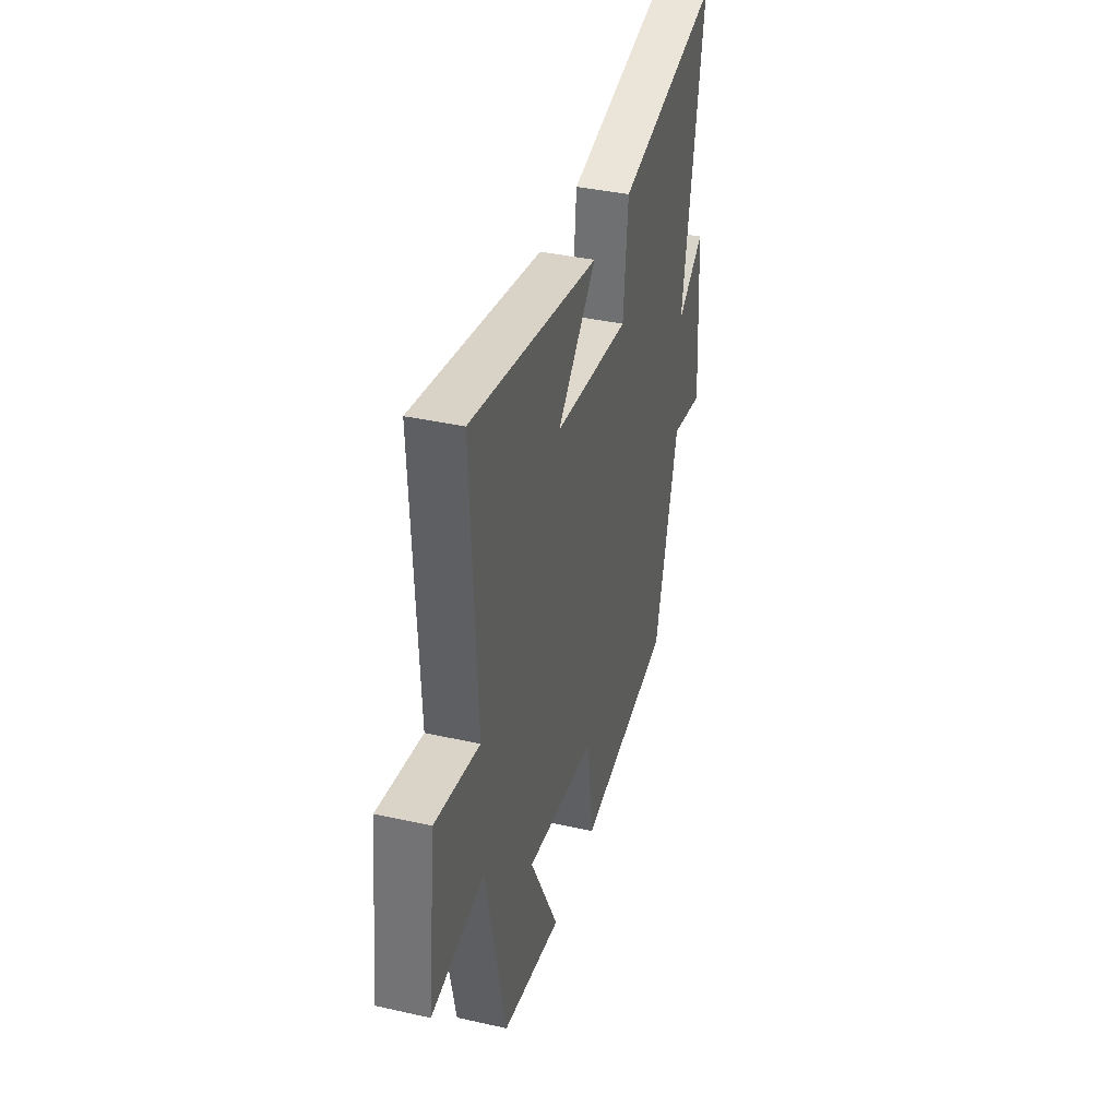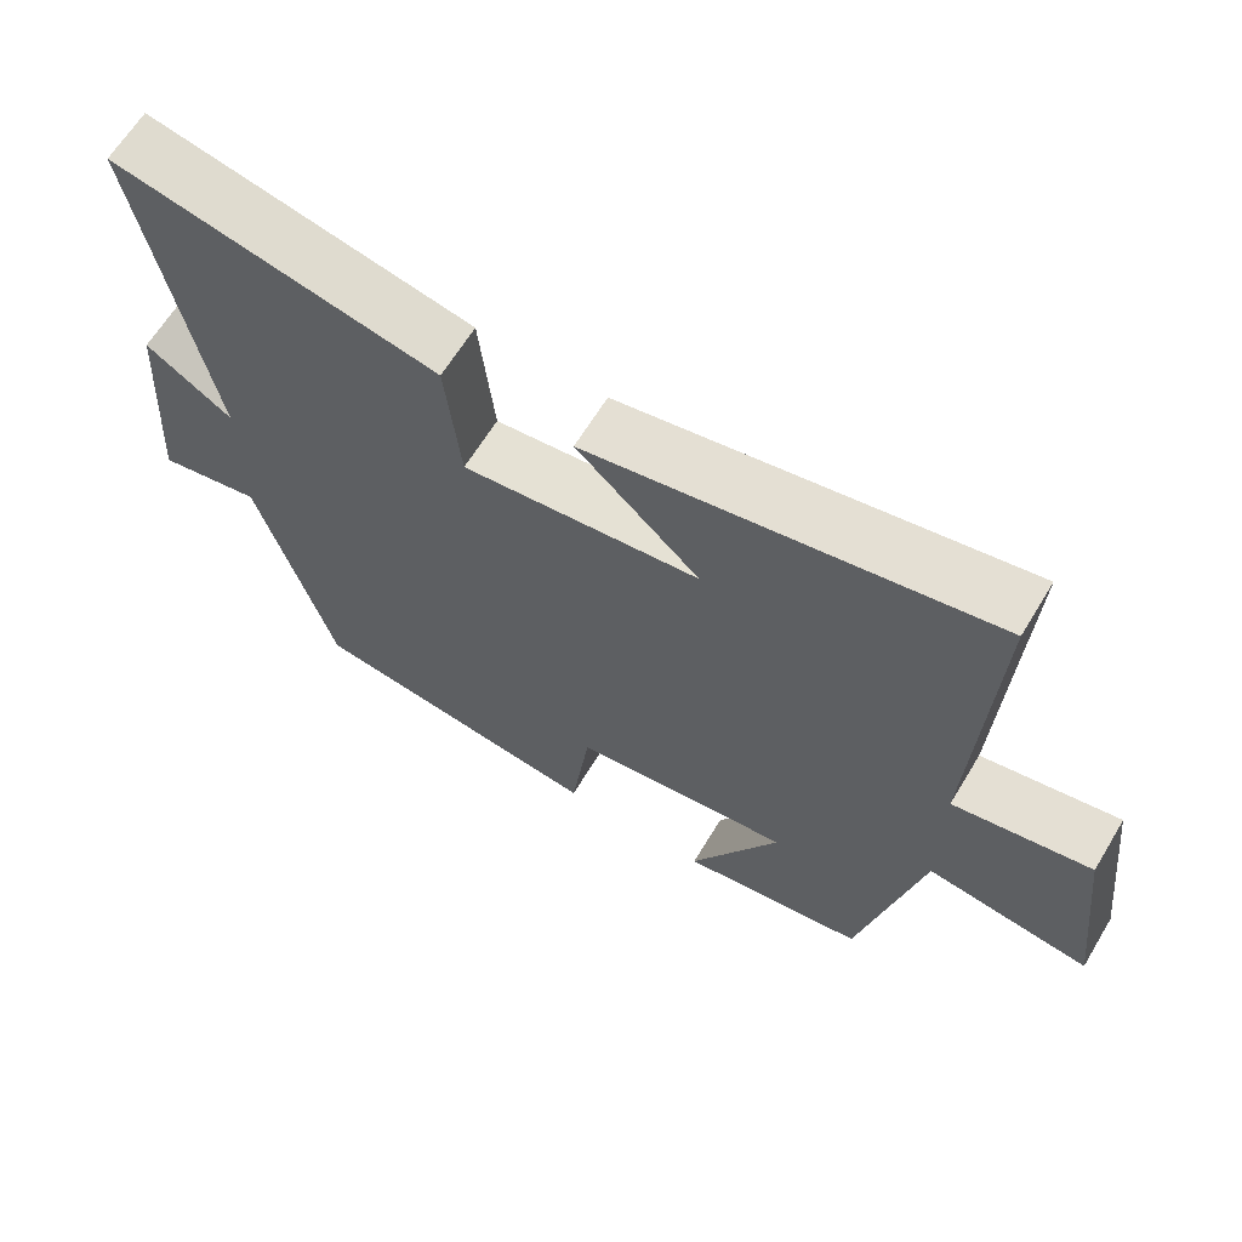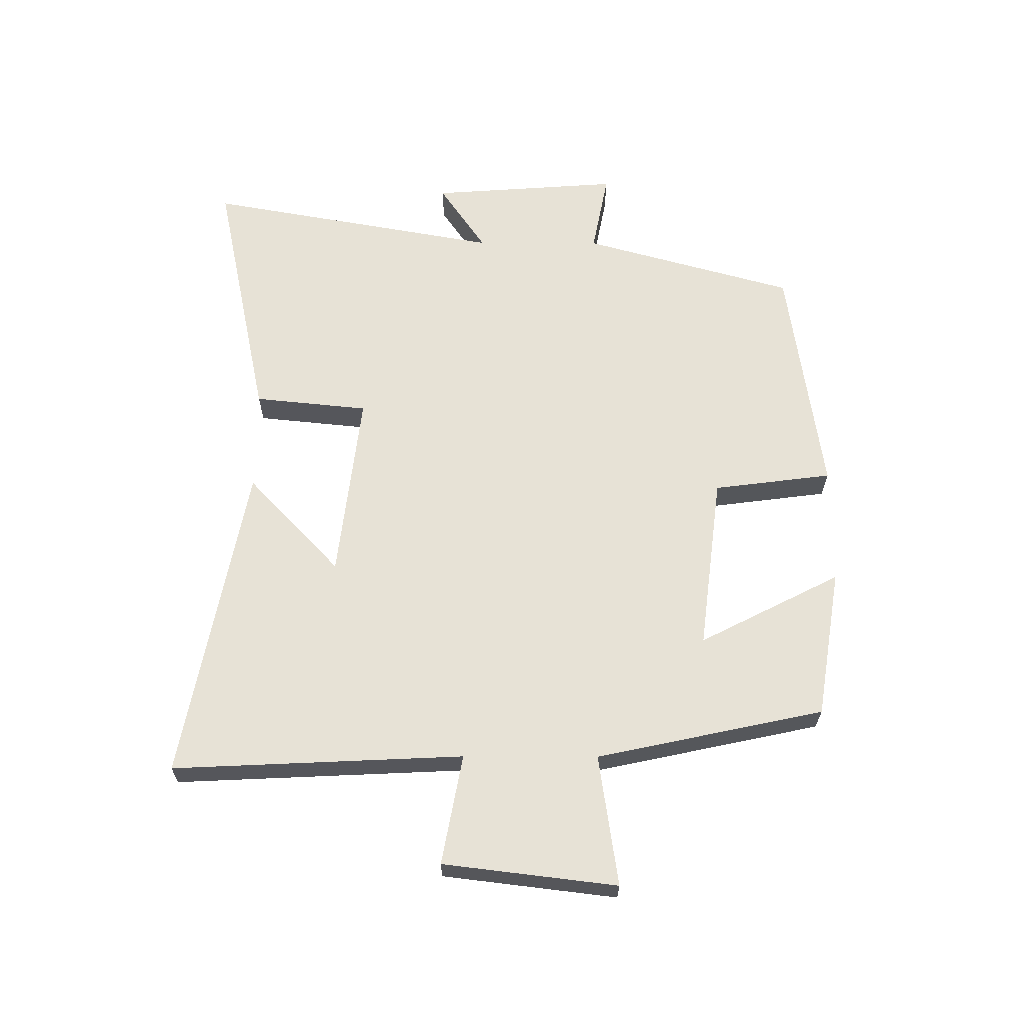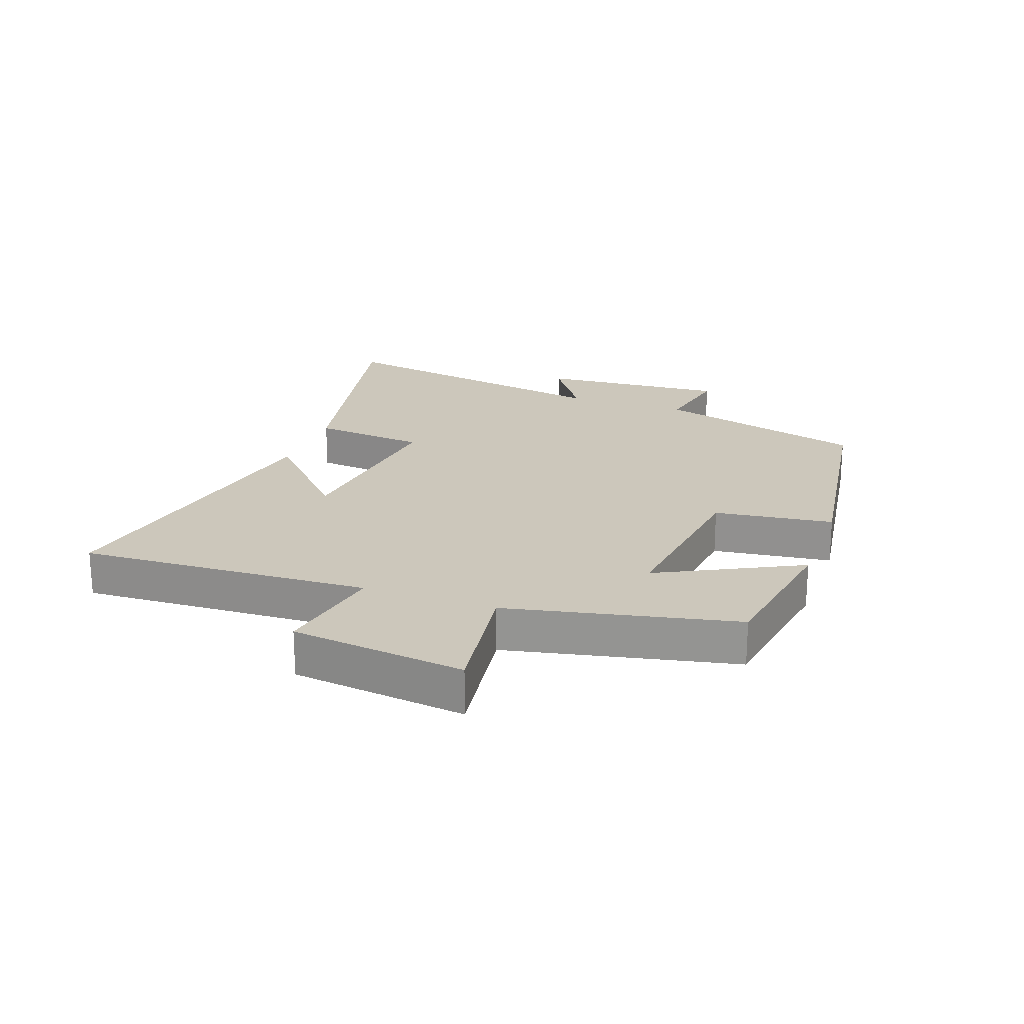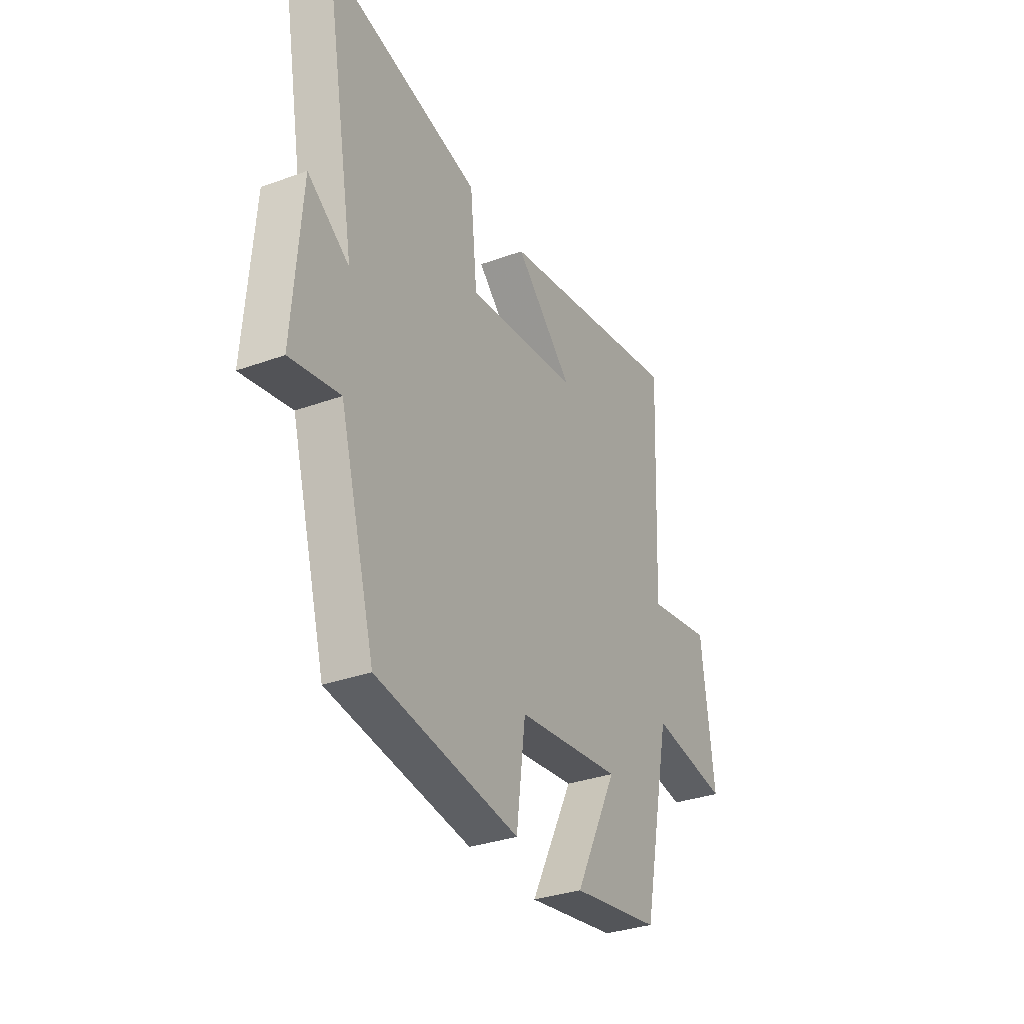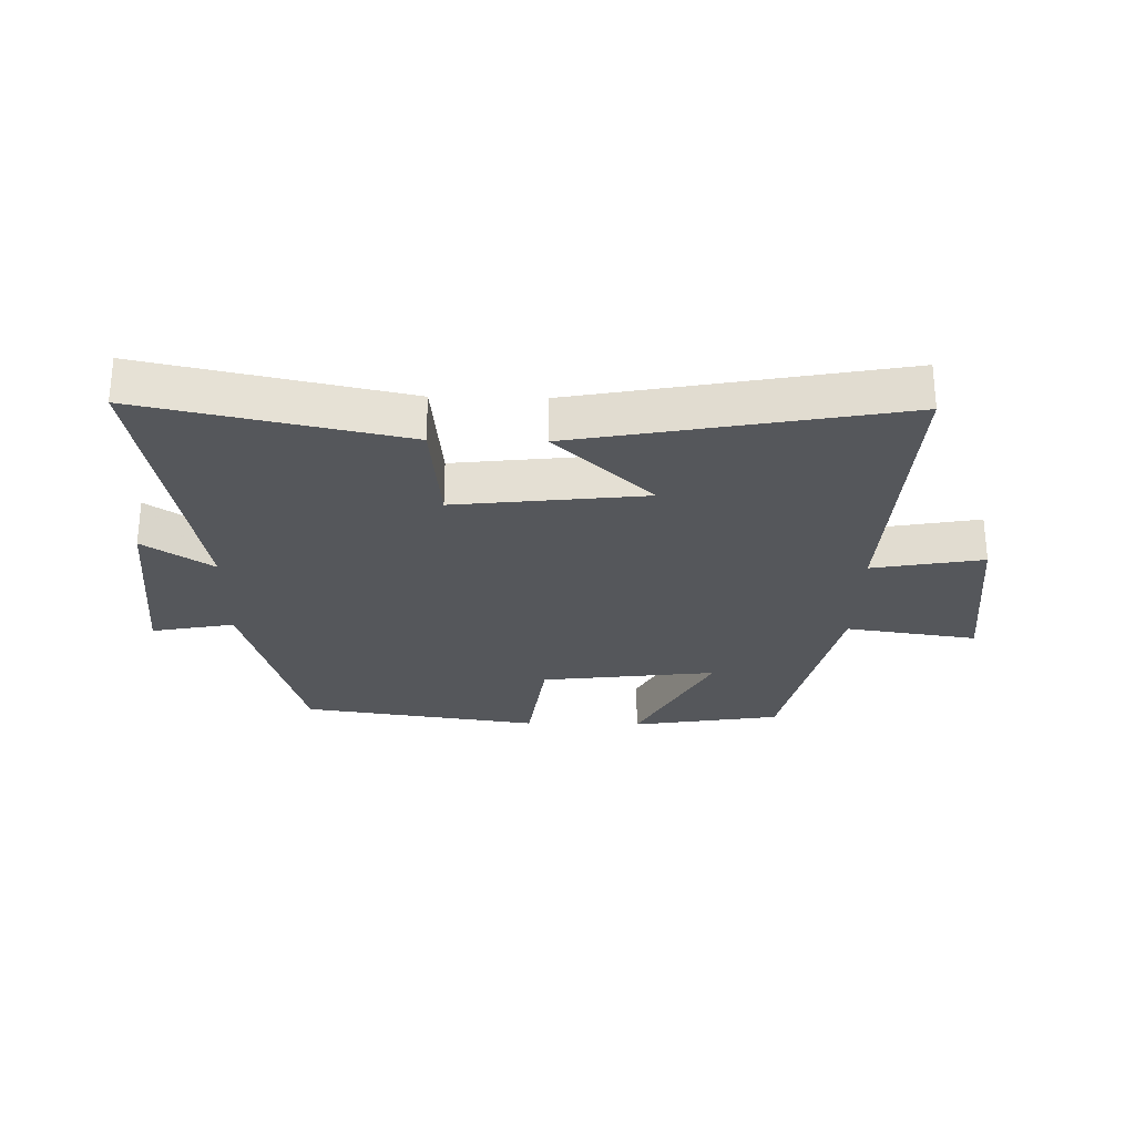
<metadata>
{"format":"obj","ext":"obj","renderer":"f3d","projection":"perspective","resolution":1024,"background":"white","views":[{"elev":38.1,"azim":105.9,"up":"+Z"},{"elev":64.4,"azim":31.2,"up":"+Z"},{"elev":63.6,"azim":90.2,"up":"+Y"},{"elev":21.6,"azim":109.8,"up":"+Y"},{"elev":-32.9,"azim":-63.3,"up":"+Z"},{"elev":-27.0,"azim":-1.4,"up":"+Y"}]}
</metadata>
<code>
v 0.421 0.07 -0.46
v 0.178 0.07 -0.5
v 0.295 0.07 -0.271
v 0.009 0.07 -0.307
v -0.016 0.07 -0.5
v -0.403 0.07 -0.445
v -0.5 0.07 -0.1
v -0.634 0.07 -0.126
v -0.612 0.07 0.182
v -0.5 0.07 0.106
v -0.587 0.07 0.589
v -0.166 0.07 0.5
v -0.147 0.07 0.314
v 0.161 0.07 0.35
v 0.002 0.07 0.5
v 0.522 0.07 0.599
v 0.5 0.07 0.127
v 0.679 0.07 0.16
v 0.713 0.07 -0.122
v 0.5 0.07 -0.091
v 0.421 0 -0.46
v 0.178 0 -0.5
v 0.295 0 -0.271
v 0.009 0 -0.307
v -0.016 0 -0.5
v -0.403 0 -0.445
v -0.5 0 -0.1
v -0.634 0 -0.126
v -0.612 0 0.182
v -0.5 0 0.106
v -0.587 0 0.589
v -0.166 0 0.5
v -0.147 0 0.314
v 0.161 0 0.35
v 0.002 0 0.5
v 0.522 0 0.599
v 0.5 0 0.127
v 0.679 0 0.16
v 0.713 0 -0.122
v 0.5 0 -0.091
f 17 18 19 20
f 1 2 3
f 20 1 3
f 17 20 3
f 14 15 16 17
f 17 3 4
f 14 17 4
f 13 14 4
f 10 11 12 13
f 5 6 7
f 4 5 7
f 13 4 7
f 10 13 7
f 7 8 9 10
f 40 39 38 37
f 23 22 21
f 23 21 40
f 23 40 37
f 37 36 35 34
f 24 23 37
f 24 37 34
f 24 34 33
f 33 32 31 30
f 27 26 25
f 27 25 24
f 27 24 33
f 27 33 30
f 30 29 28 27
f 1 21 22 2
f 2 22 23 3
f 3 23 24 4
f 4 24 25 5
f 5 25 26 6
f 6 26 27 7
f 7 27 28 8
f 8 28 29 9
f 9 29 30 10
f 10 30 31 11
f 11 31 32 12
f 12 32 33 13
f 13 33 34 14
f 14 34 35 15
f 15 35 36 16
f 16 36 37 17
f 17 37 38 18
f 18 38 39 19
f 19 39 40 20
f 20 40 21 1

</code>
